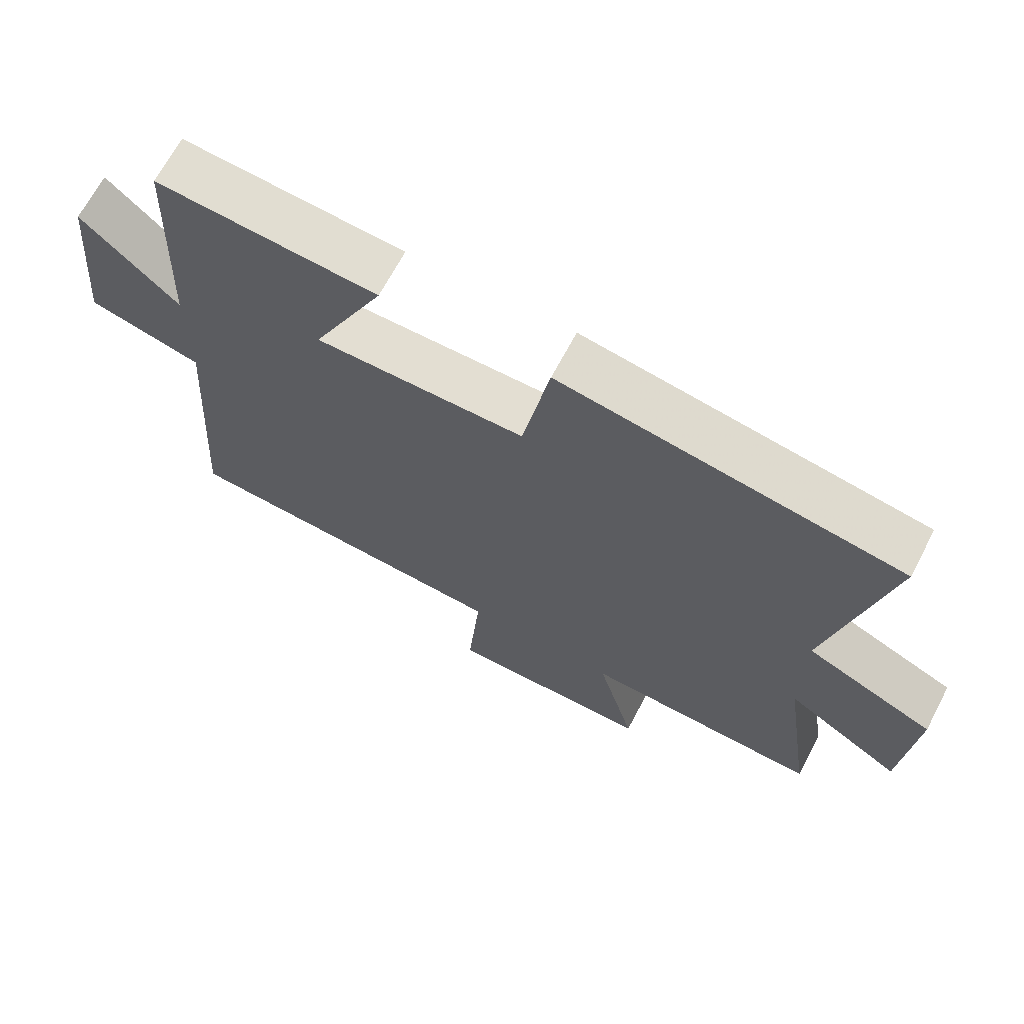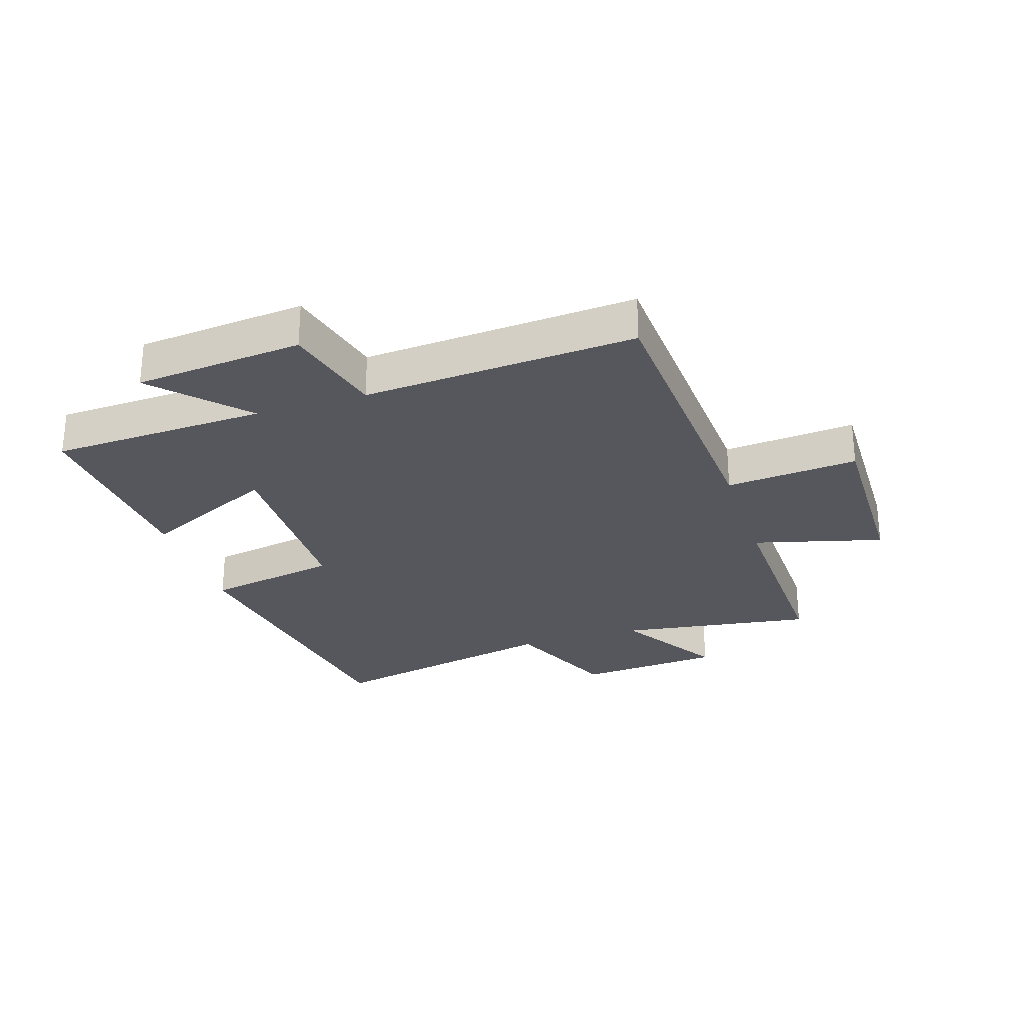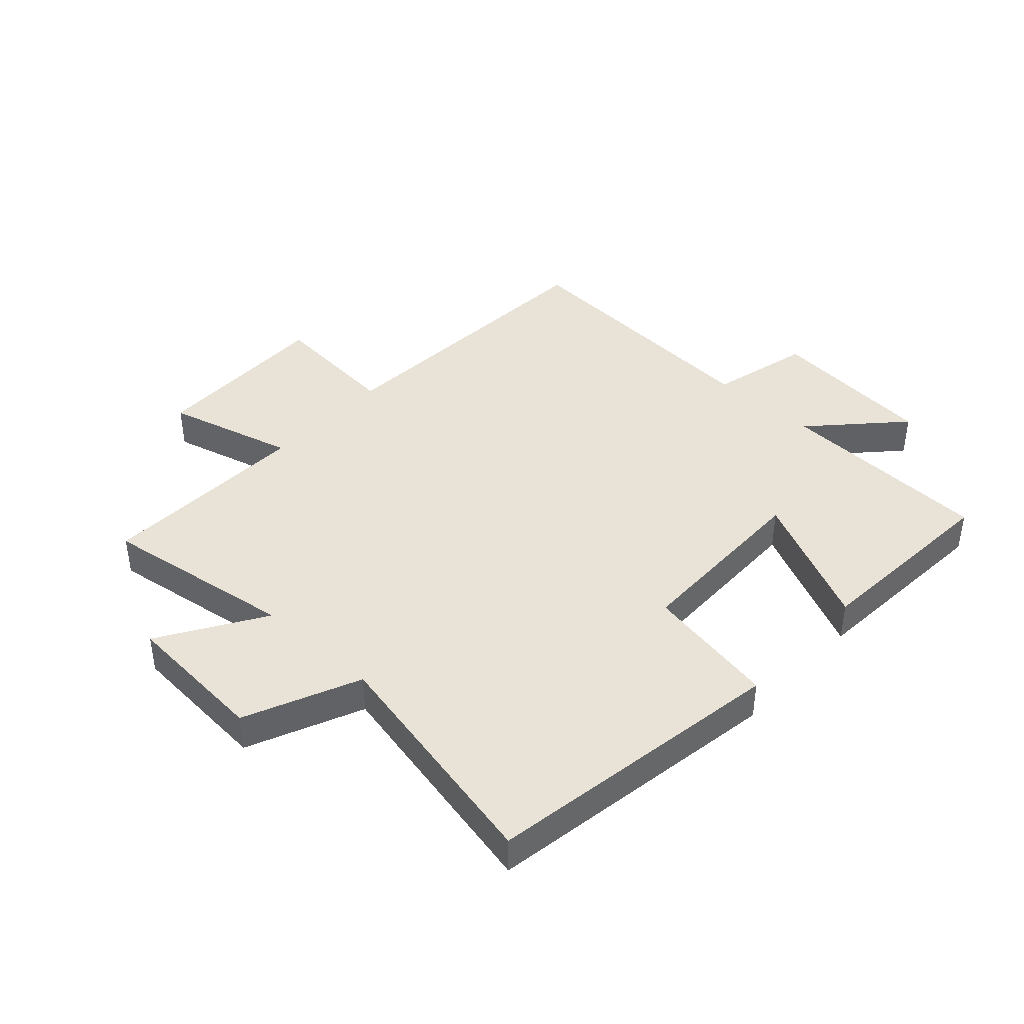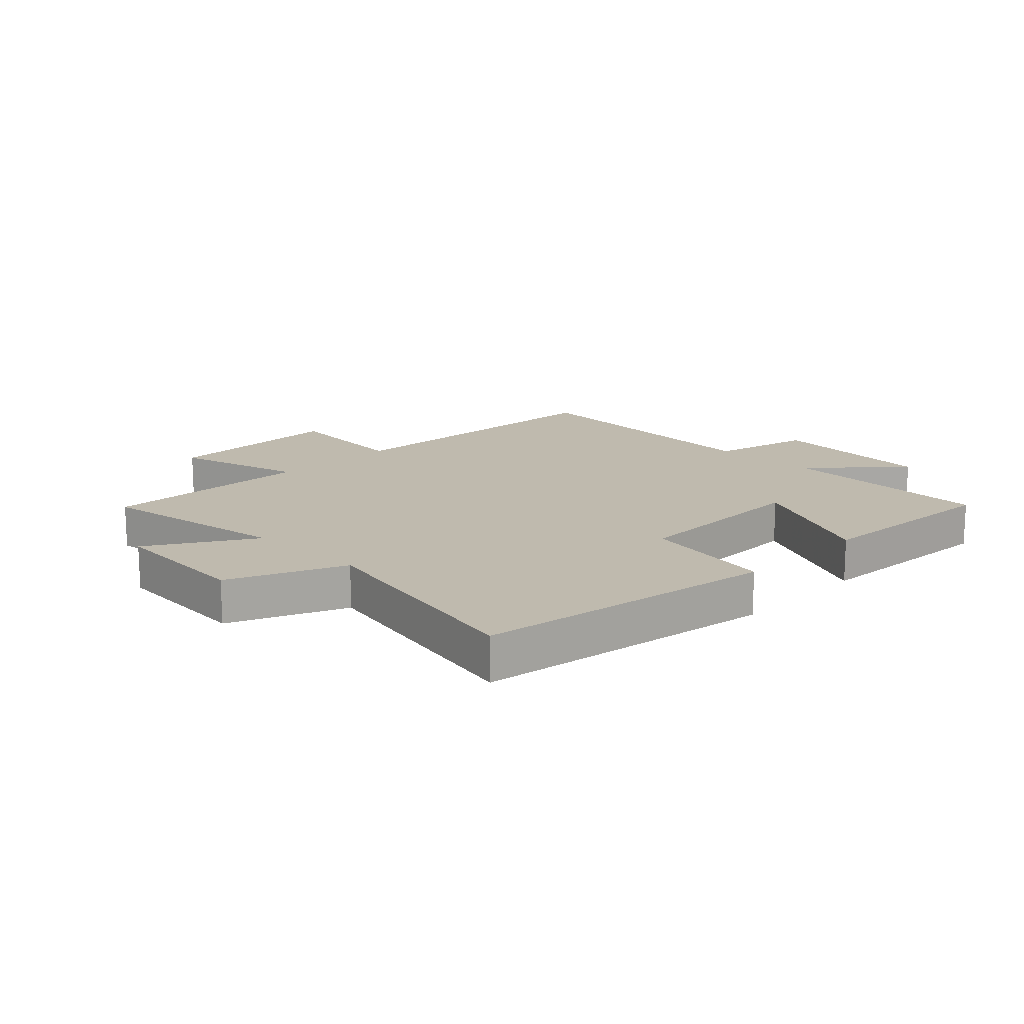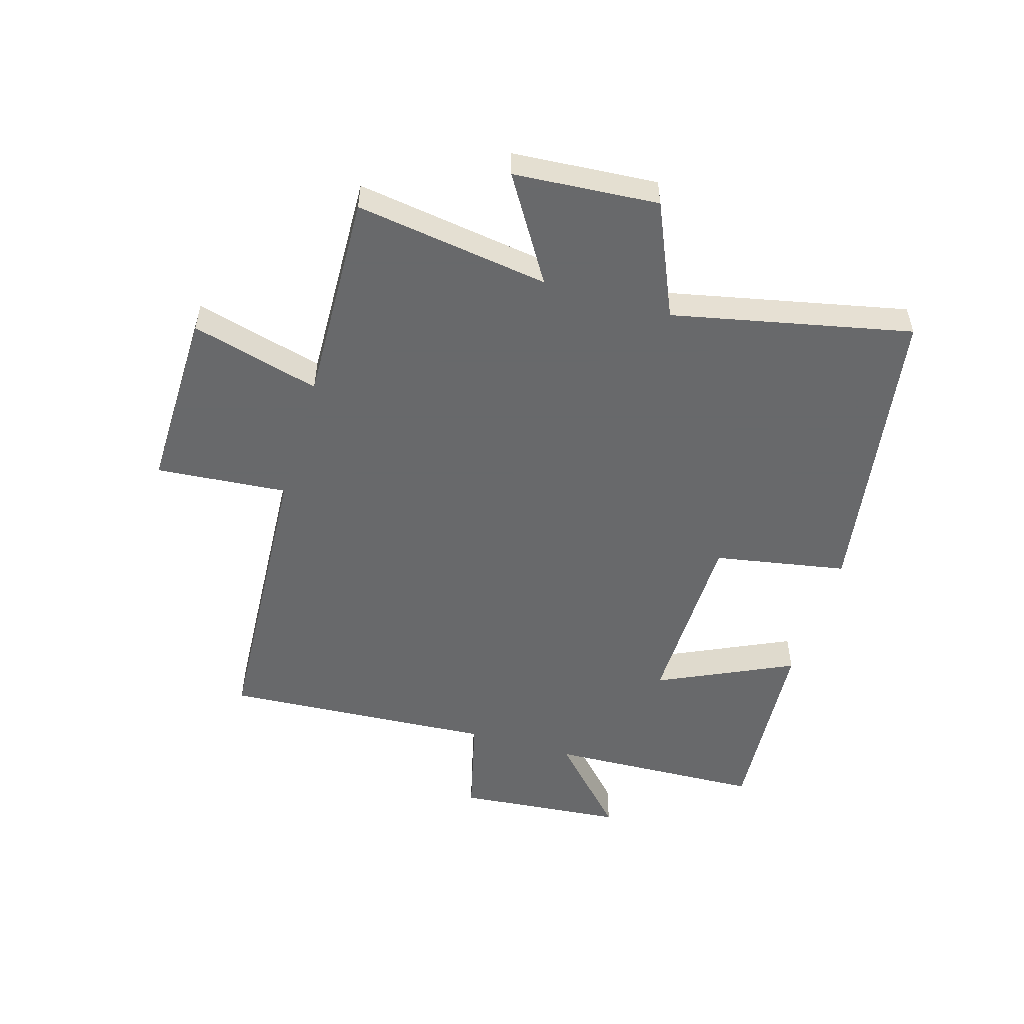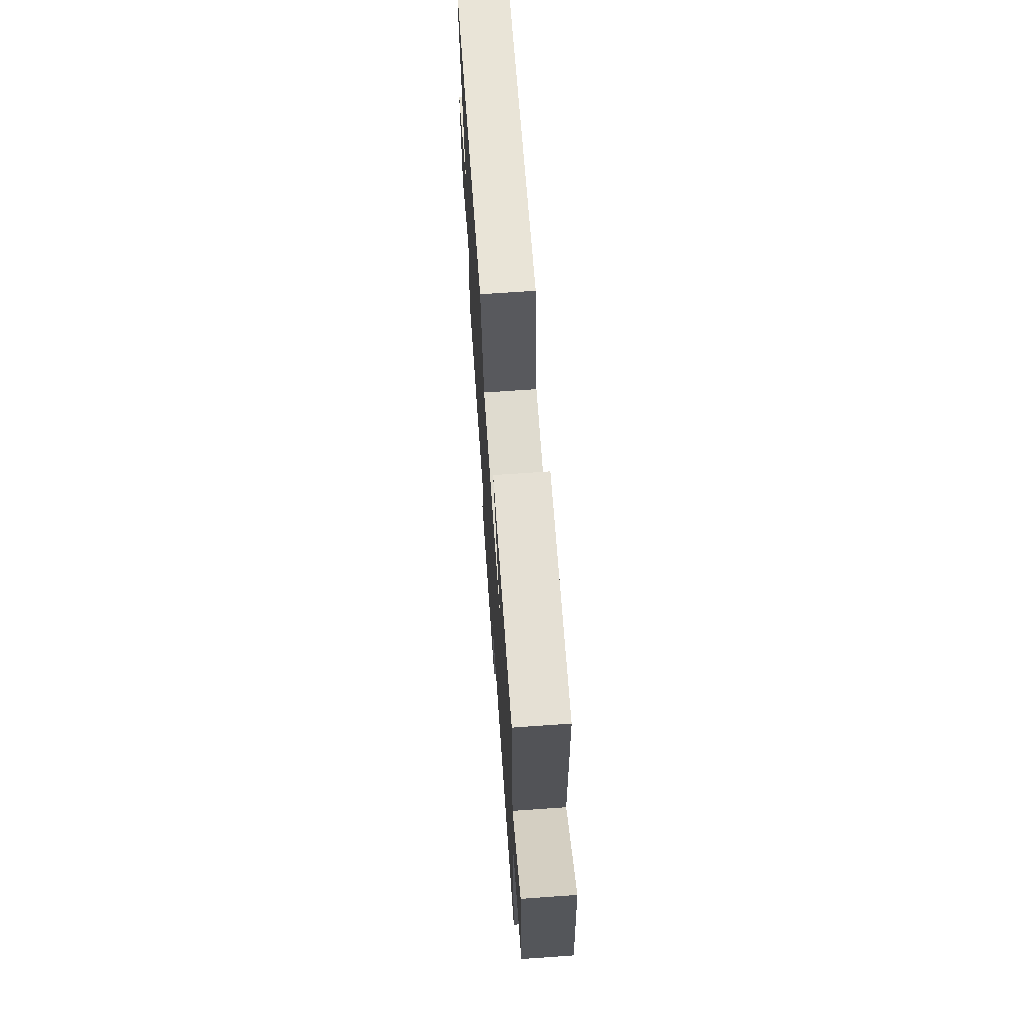
<metadata>
{"format":"obj","ext":"obj","renderer":"f3d","projection":"perspective","resolution":1024,"background":"white","views":[{"elev":67.7,"azim":-152.2,"up":"+Z"},{"elev":-27.6,"azim":107.8,"up":"+Y"},{"elev":41.6,"azim":-47.5,"up":"+Y"},{"elev":15.6,"azim":-45.6,"up":"+Y"},{"elev":-52.6,"azim":-106.7,"up":"+Y"},{"elev":69.7,"azim":86.0,"up":"+Z"}]}
</metadata>
<code>
v -0.585 0.07 0.421
v -0.084 0.07 0.5
v -0.044 0.07 0.28
v 0.266 0.07 0.276
v 0.16 0.07 0.5
v 0.485 0.07 0.523
v 0.5 0.07 0.166
v 0.642 0.07 0.3
v 0.668 0.07 0.022
v 0.5 0.07 -0.02
v 0.53 0.07 -0.47
v 0.033 0.07 -0.5
v 0.052 0.07 -0.718
v -0.252 0.07 -0.714
v -0.195 0.07 -0.5
v -0.547 0.07 -0.512
v -0.5 0.07 -0.19
v -0.672 0.07 -0.297
v -0.69 0.07 -0.057
v -0.5 0.07 0.026
v -0.585 0 0.421
v -0.084 0 0.5
v -0.044 0 0.28
v 0.266 0 0.276
v 0.16 0 0.5
v 0.485 0 0.523
v 0.5 0 0.166
v 0.642 0 0.3
v 0.668 0 0.022
v 0.5 0 -0.02
v 0.53 0 -0.47
v 0.033 0 -0.5
v 0.052 0 -0.718
v -0.252 0 -0.714
v -0.195 0 -0.5
v -0.547 0 -0.512
v -0.5 0 -0.19
v -0.672 0 -0.297
v -0.69 0 -0.057
v -0.5 0 0.026
f 17 18 19 20
f 15 16 17
f 15 17 20
f 12 13 14 15
f 15 20 1
f 12 15 1
f 11 12 1
f 10 11 1
f 7 8 9 10
f 6 7 10
f 5 6 10
f 4 5 10
f 3 4 10
f 1 2 3
f 1 3 10
f 40 39 38 37
f 37 36 35
f 40 37 35
f 35 34 33 32
f 21 40 35
f 21 35 32
f 21 32 31
f 21 31 30
f 30 29 28 27
f 30 27 26
f 30 26 25
f 30 25 24
f 30 24 23
f 23 22 21
f 30 23 21
f 1 21 22 2
f 2 22 23 3
f 3 23 24 4
f 4 24 25 5
f 5 25 26 6
f 6 26 27 7
f 7 27 28 8
f 8 28 29 9
f 9 29 30 10
f 10 30 31 11
f 11 31 32 12
f 12 32 33 13
f 13 33 34 14
f 14 34 35 15
f 15 35 36 16
f 16 36 37 17
f 17 37 38 18
f 18 38 39 19
f 19 39 40 20
f 20 40 21 1

</code>
